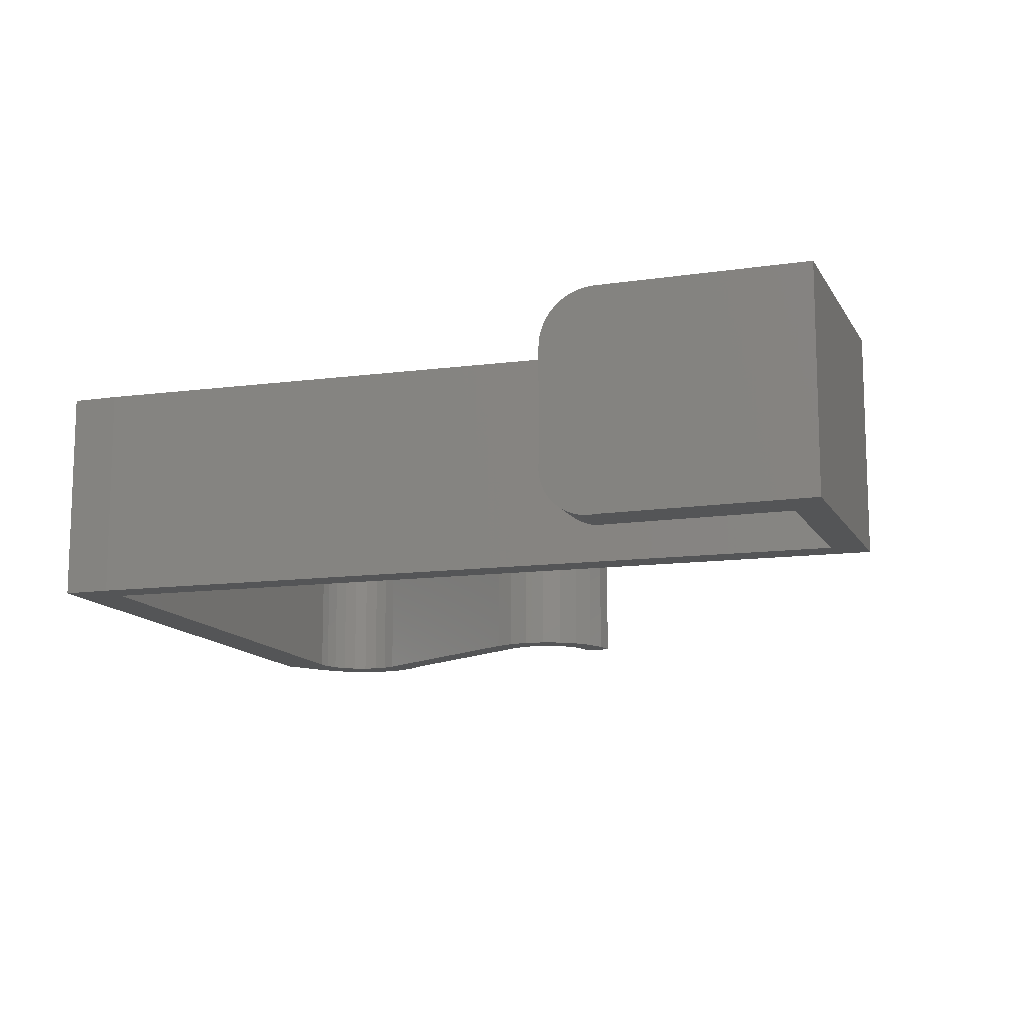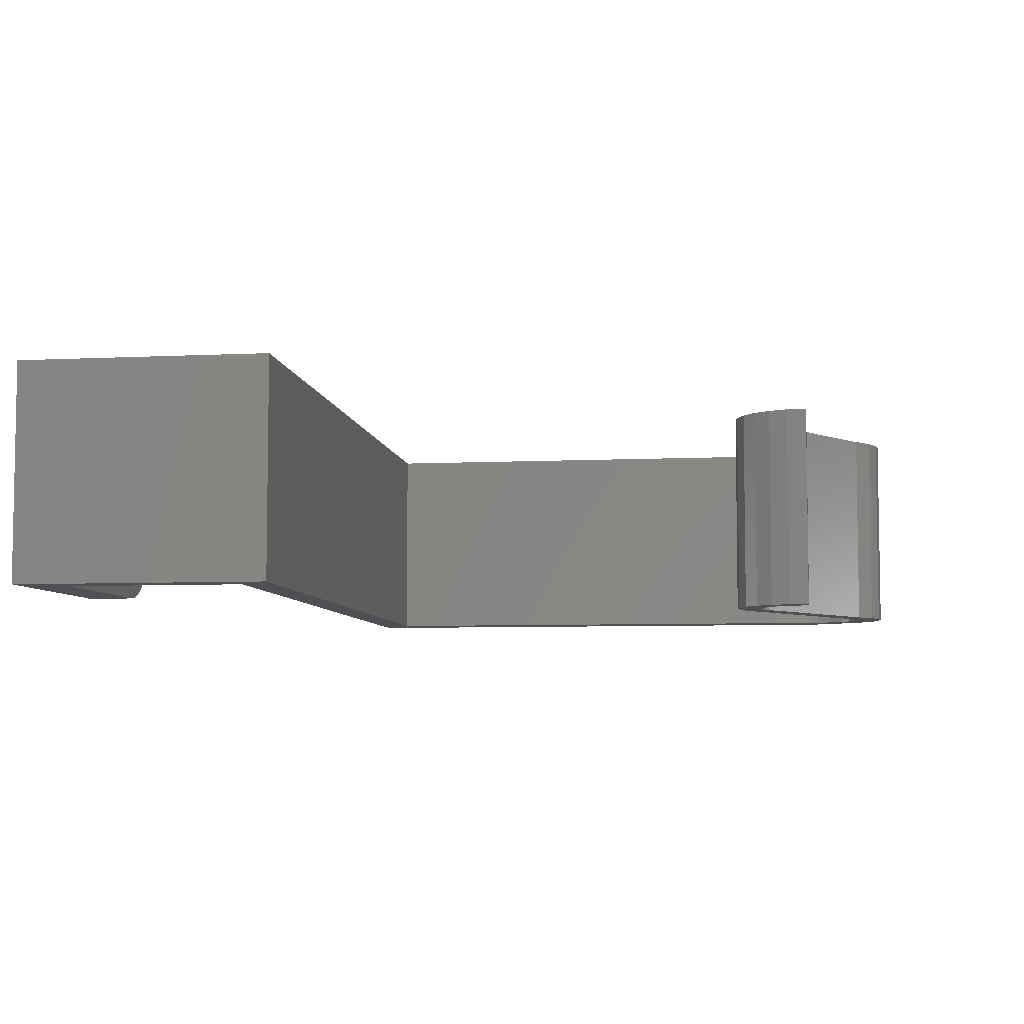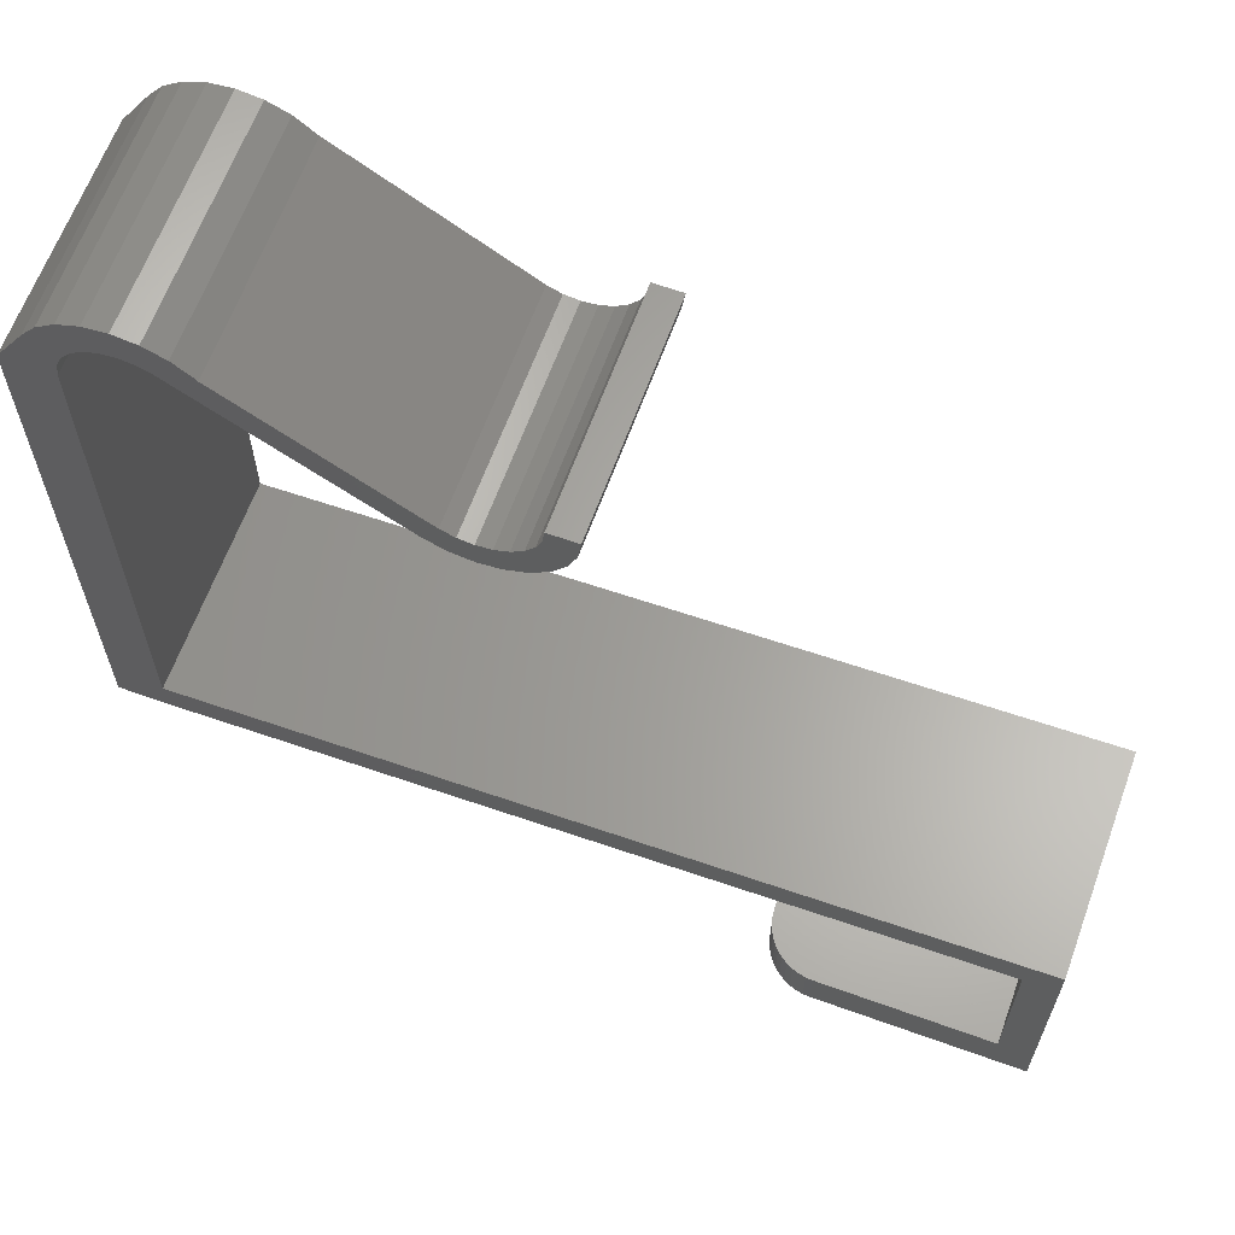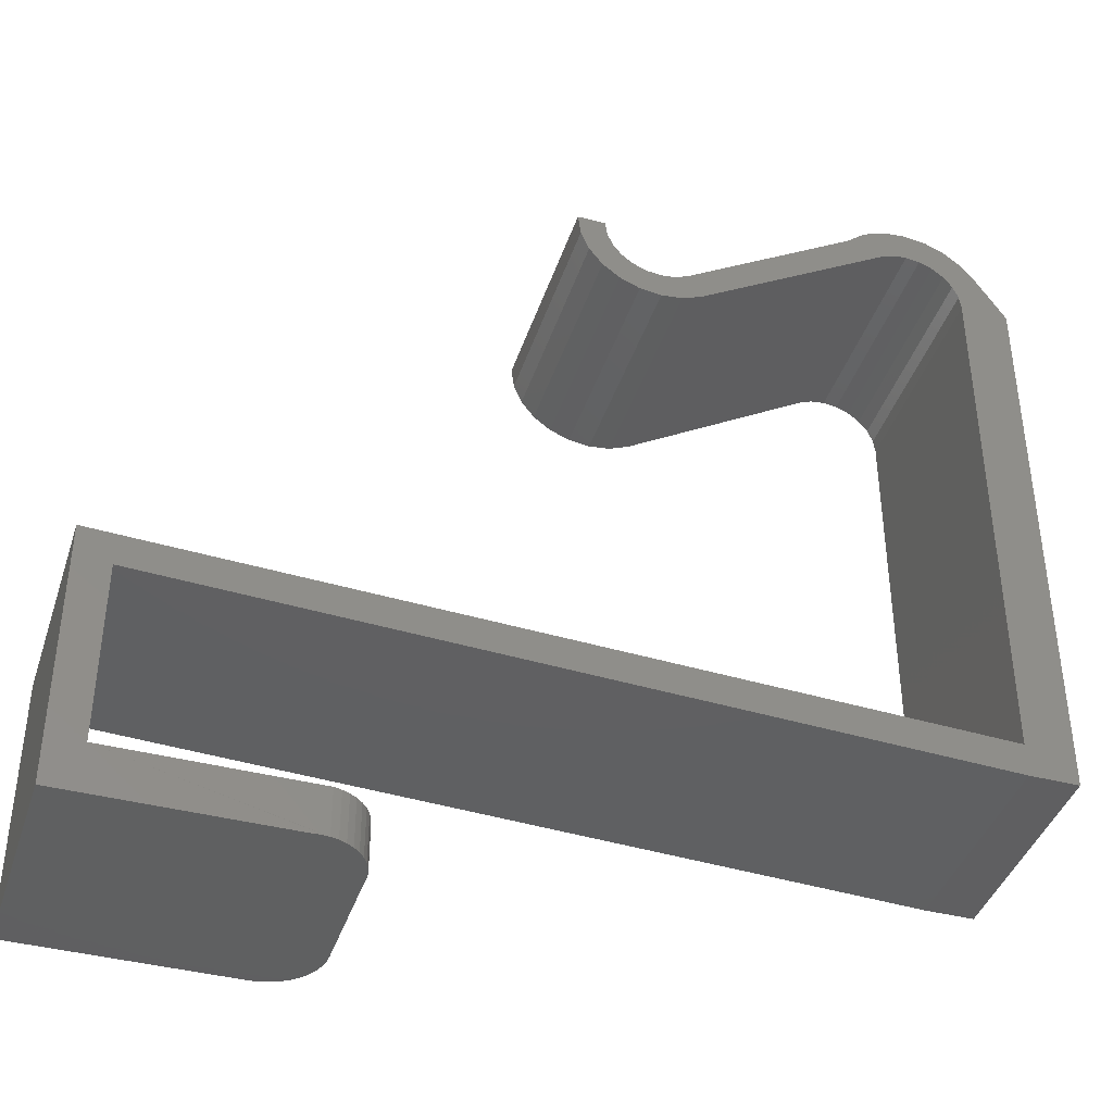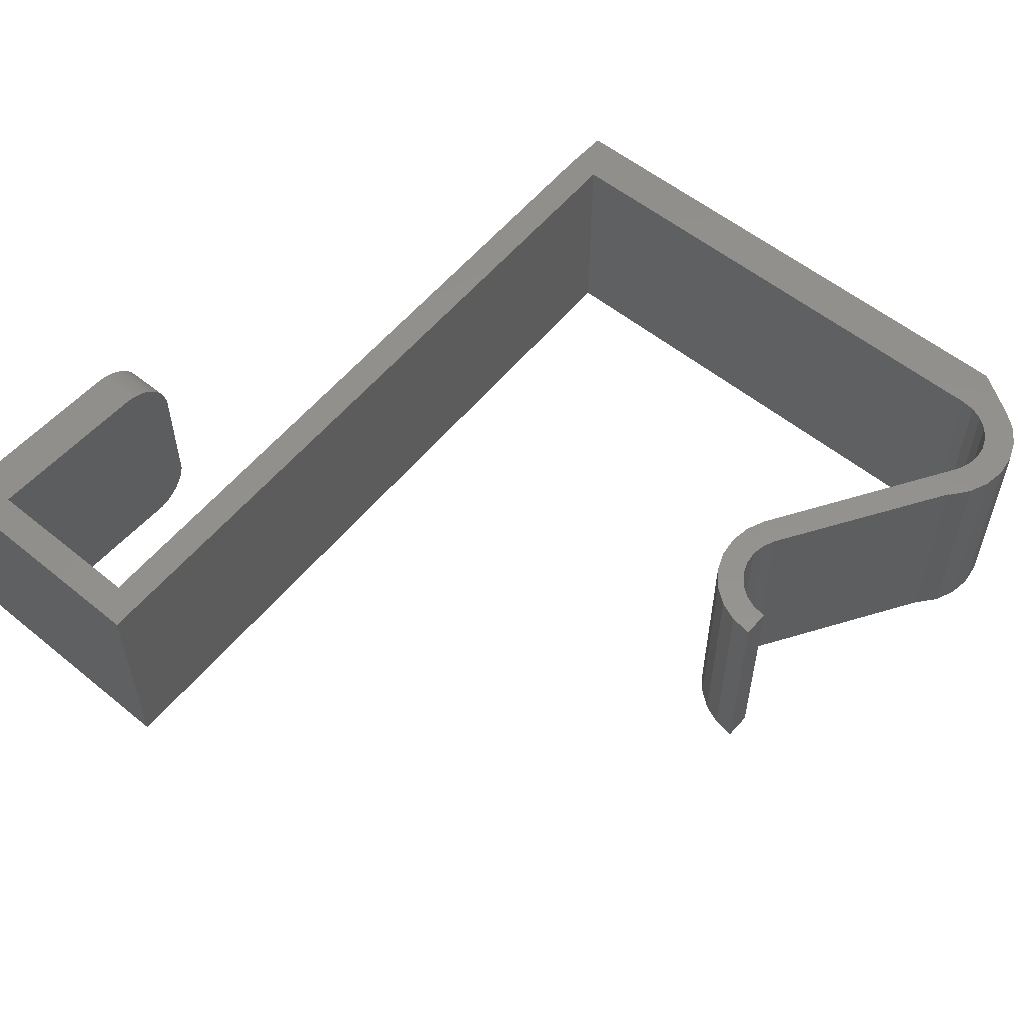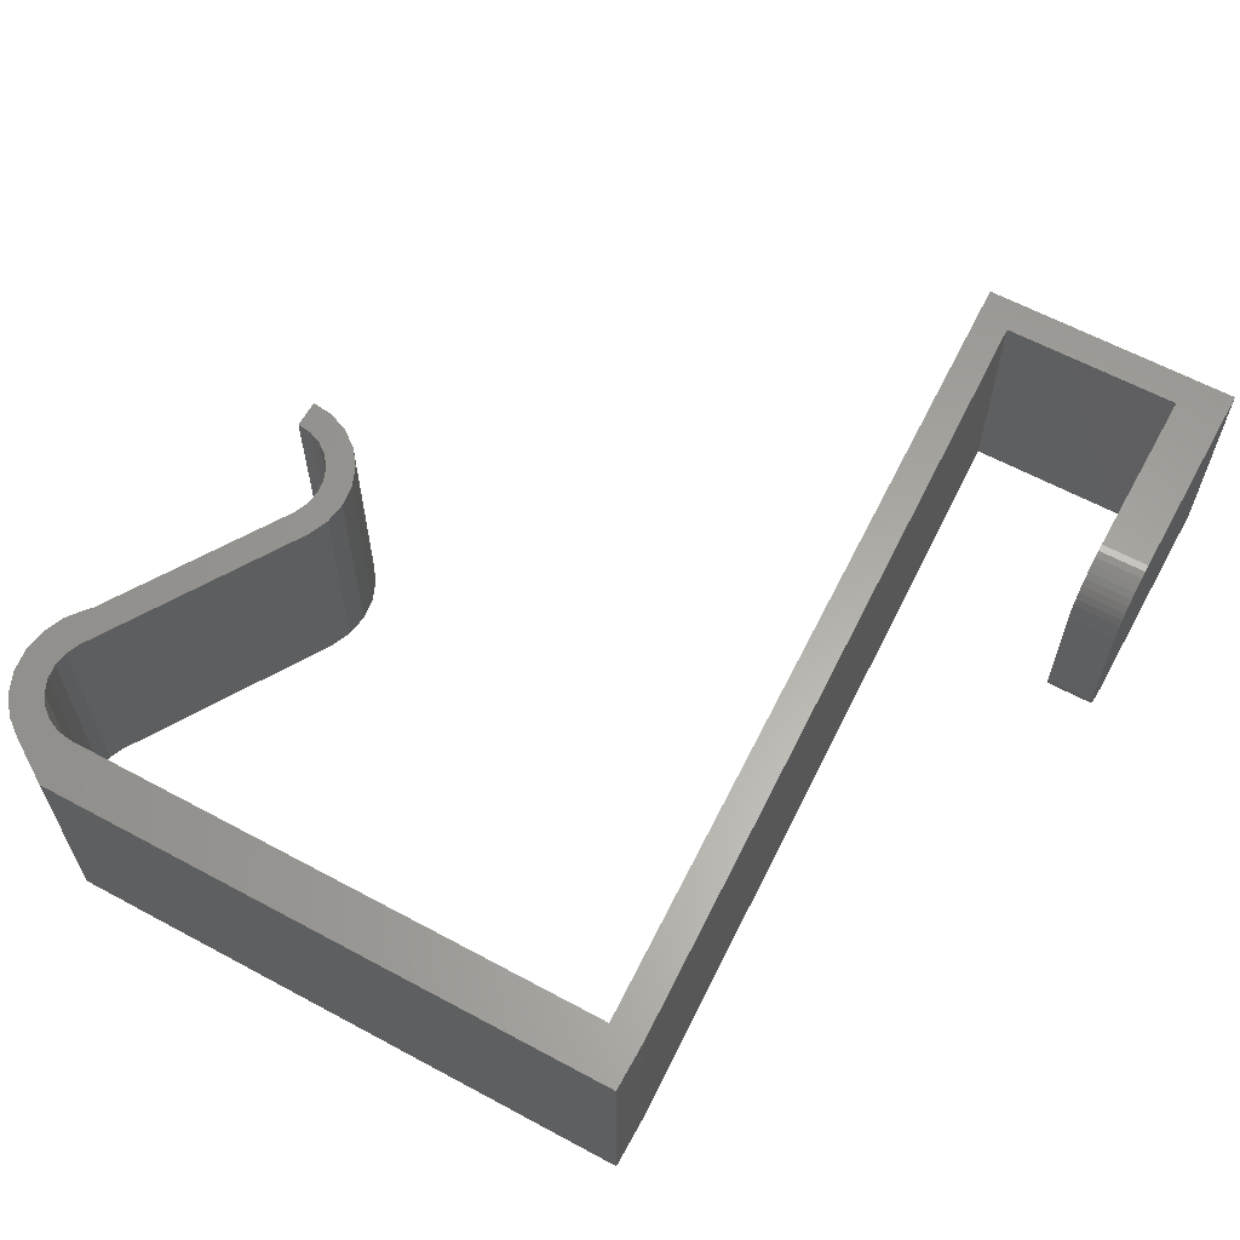
<metadata>
{"format":"stl","ext":"stl","renderer":"f3d","projection":"perspective","resolution":1024,"background":"white","views":[{"elev":-12.8,"azim":19.2,"up":"+Z"},{"elev":-6.1,"azim":98.7,"up":"+Z"},{"elev":63.9,"azim":20.0,"up":"+Y"},{"elev":-40.6,"azim":162.4,"up":"+Y"},{"elev":55.2,"azim":130.7,"up":"+Z"},{"elev":61.9,"azim":-61.3,"up":"+Z"}]}
</metadata>
<code>
# stl→obj: 142 verts, 277 faces
v 75 -20.1 0
v 56.1 -15.9 0
v 56.1 -20.1 0
v 72 -15.9 0
v 72 0 0
v 0 0 0
v 0 -3 0
v 75 3 0
v -4.4 0 0
v -4.4 -3 0
v -4.4 49 0
v -1.842 52.95 0
v -0.5861 54.59 0
v 0 49 0
v 0.1704 50.29 0
v 1.05 55.84 0
v 0.6699 51.5 0
v 1.464 52.54 0
v 2.955 56.63 0
v 2.5 53.33 0
v 3.706 53.83 0
v 5 56.9 0
v 5 54 0
v 6.294 53.83 0
v 7.045 56.63 0
v 7.5 53.33 0
v 8.95 55.84 0
v 25.25 42.5 0
v 10.76 54.36 0
v 26.5 44.67 0
v 27.06 41.76 0
v 27.71 44.17 0
v 29 41.5 0
v 29 44 0
v 30.94 41.76 0
v 30.29 44.17 0
v 31.5 44.67 0
v 32.75 42.5 0
v 32.54 45.46 0
v 33.33 46.5 0
v 34 43.46 0
v 33.83 47.71 0
v 34 49 0
v 34.3 43.7 0
v 36.5 49 0
v 35.5 45.25 0
v 36.24 47.06 0
v 10.59 54.59 0
v 75 3 -20
v 75 -20.1 -20
v 0 -3 -20
v 72 0 -20
v -4.4 -3 -20
v -4.4 0 -20
v -4.4 49 -20
v -1.842 52.95 -20
v -0.5861 54.59 -20
v 1.05 55.84 -20
v 2.955 56.63 -20
v 5 56.9 -20
v 7.045 56.63 -20
v 8.95 55.84 -20
v 10.76 54.36 -20
v 26.5 44.67 -20
v 27.71 44.17 -20
v 29 44 -20
v 30.29 44.17 -20
v 31.5 44.67 -20
v 32.54 45.46 -20
v 33.33 46.5 -20
v 33.83 47.71 -20
v 34 49 -20
v 36.5 49 -20
v 36.24 47.06 -20
v 35.5 45.25 -20
v 34.3 43.7 -20
v 34 43.46 -20
v 32.75 42.5 -20
v 30.94 41.76 -20
v 29 41.5 -20
v 27.06 41.76 -20
v 25.25 42.5 -20
v 7.5 53.33 -20
v 6.294 53.83 -20
v 5 54 -20
v 3.706 53.83 -20
v 2.5 53.33 -20
v 1.464 52.54 -20
v 0.6699 51.5 -20
v 0.1704 50.29 -20
v 0 49 -20
v 0 0 -20
v 54.08 -15.9 -19.82
v 53.45 -20.1 -19.55
v 53.45 -15.9 -19.55
v 54.08 -20.1 -19.82
v 51.28 -15.9 -17.02
v 51.55 -20.1 -17.65
v 51.28 -20.1 -17.02
v 51.55 -15.9 -17.65
v 51.91 -20.1 -18.23
v 51.91 -15.9 -18.23
v 52.87 -15.9 -19.19
v 52.35 -20.1 -18.75
v 52.35 -15.9 -18.75
v 52.87 -20.1 -19.19
v 51.12 -15.9 -16.36
v 51.12 -20.1 -16.36
v 54.74 -15.9 -19.98
v 54.74 -20.1 -19.98
v 51.1 -15.9 -5
v 51.1 -20.1 -15
v 51.1 -20.1 -5
v 51.1 -20.1 -16.17
v 72 -15.9 -20
v 54.93 -20.1 -20
v 56.1 -20.1 -20
v 54.19 -20.1 -0.3806
v 53.6 -15.9 -0.6699
v 53.6 -20.1 -0.6699
v 54.19 -15.9 -0.3806
v 54.81 -20.1 -0.1704
v 54.81 -15.9 -0.1704
v 55.45 -20.1 -0.04278
v 55.45 -15.9 -0.04278
v 51.27 -15.9 -3.706
v 51.14 -20.1 -4.347
v 51.27 -20.1 -3.706
v 51.14 -15.9 -4.347
v 51.06 -20.1 -15.68
v 51.48 -20.1 -3.087
v 51.77 -20.1 -2.5
v 52.13 -20.1 -1.956
v 52.56 -20.1 -1.464
v 53.06 -20.1 -1.033
v 52.56 -15.9 -1.464
v 53.06 -15.9 -1.033
v 51.11 -15.9 -4.921
v 51.48 -15.9 -3.087
v 51.77 -15.9 -2.5
v 52.13 -15.9 -1.956
v 55.42 -20.1 -20.04
f 1 2 3
f 2 1 4
f 4 1 5
f 5 6 7
f 6 5 8
f 8 5 1
f 7 9 10
f 9 7 11
f 11 7 12
f 12 7 13
f 13 7 14
f 13 14 15
f 13 15 16
f 14 7 6
f 16 15 17
f 16 17 18
f 16 18 19
f 19 18 20
f 19 20 21
f 19 21 22
f 22 21 23
f 22 23 24
f 22 24 25
f 25 24 26
f 25 26 27
f 27 26 28
f 27 28 29
f 29 28 30
f 30 28 31
f 30 31 32
f 32 31 33
f 32 33 34
f 34 33 35
f 34 35 36
f 36 35 37
f 37 35 38
f 37 38 39
f 39 38 40
f 40 38 41
f 40 41 42
f 42 41 43
f 43 41 44
f 43 44 45
f 45 44 46
f 45 46 47
f 29 48 27
f 49 1 50
f 1 49 8
f 5 51 52
f 51 5 7
f 7 53 51
f 53 7 10
f 9 53 10
f 53 9 54
f 11 54 9
f 54 11 55
f 12 55 11
f 55 12 56
f 13 56 12
f 56 13 57
f 13 58 57
f 58 13 16
f 16 59 58
f 59 16 19
f 19 60 59
f 60 19 22
f 22 61 60
f 61 22 25
f 25 62 61
f 62 25 27
f 27 63 62
f 63 27 29
f 29 64 63
f 64 29 30
f 30 65 64
f 65 30 32
f 32 66 65
f 66 32 34
f 34 67 66
f 67 34 36
f 36 68 67
f 68 36 37
f 37 69 68
f 69 37 39
f 40 69 39
f 69 40 70
f 42 70 40
f 70 42 71
f 43 71 42
f 71 43 72
f 43 73 72
f 73 43 45
f 73 47 74
f 47 73 45
f 74 46 75
f 46 74 47
f 75 44 76
f 44 75 46
f 44 77 76
f 77 44 41
f 41 78 77
f 78 41 38
f 38 79 78
f 79 38 35
f 35 80 79
f 80 35 33
f 33 81 80
f 81 33 31
f 31 82 81
f 82 31 28
f 28 83 82
f 83 28 26
f 26 84 83
f 84 26 24
f 24 85 84
f 85 24 23
f 23 86 85
f 86 23 21
f 21 87 86
f 87 21 20
f 20 88 87
f 88 20 18
f 88 17 89
f 17 88 18
f 89 15 90
f 15 89 17
f 90 14 91
f 14 90 15
f 91 6 92
f 6 91 14
f 6 49 92
f 49 6 8
f 93 94 95
f 94 93 96
f 97 98 99
f 98 97 100
f 100 101 98
f 101 100 102
f 103 104 105
f 104 103 106
f 102 104 101
f 104 102 105
f 107 99 108
f 99 107 97
f 109 96 93
f 96 109 110
f 111 112 113
f 112 111 114
f 114 111 108
f 108 111 107
f 95 106 103
f 106 95 94
f 57 90 91
f 90 57 58
f 90 58 89
f 89 58 88
f 88 58 59
f 88 59 87
f 87 59 86
f 86 59 60
f 86 60 85
f 85 60 84
f 84 60 61
f 84 61 83
f 83 61 62
f 83 62 82
f 82 62 63
f 82 63 64
f 82 64 81
f 81 64 65
f 81 65 80
f 80 65 66
f 80 66 67
f 80 67 79
f 79 67 68
f 79 68 78
f 78 68 69
f 78 69 70
f 78 70 77
f 77 70 71
f 77 71 72
f 77 72 73
f 77 73 76
f 76 73 75
f 75 73 74
f 55 53 54
f 53 55 51
f 51 55 56
f 51 56 57
f 51 57 91
f 51 91 92
f 51 92 49
f 51 49 52
f 115 110 109
f 110 115 116
f 116 115 117
f 117 115 50
f 50 115 52
f 50 52 49
f 118 119 120
f 119 118 121
f 122 121 118
f 121 122 123
f 124 123 122
f 123 124 125
f 3 125 124
f 125 3 2
f 126 127 128
f 127 126 129
f 112 130 114
f 50 116 117
f 116 50 1
f 116 1 110
f 110 1 96
f 96 1 94
f 94 1 106
f 106 1 104
f 104 1 101
f 101 1 98
f 98 1 99
f 99 1 108
f 108 1 114
f 114 1 112
f 112 1 113
f 113 1 127
f 127 1 128
f 128 1 131
f 131 1 132
f 132 1 133
f 133 1 134
f 134 1 135
f 135 1 120
f 120 1 118
f 118 1 122
f 122 1 124
f 124 1 3
f 135 136 134
f 136 135 137
f 109 4 115
f 4 109 93
f 4 93 95
f 4 95 103
f 4 103 105
f 4 105 102
f 4 102 100
f 4 100 97
f 4 97 107
f 4 107 111
f 4 111 138
f 4 138 129
f 4 129 126
f 4 126 139
f 4 139 140
f 4 140 141
f 4 141 136
f 4 136 137
f 4 137 119
f 4 119 121
f 4 121 123
f 4 123 125
f 4 125 2
f 5 115 4
f 115 5 52
f 116 142 117
f 136 133 134
f 133 136 141
f 120 137 135
f 137 120 119
f 141 132 133
f 132 141 140
f 140 131 132
f 131 140 139
f 139 128 131
f 128 139 126
f 129 113 127
f 113 129 111
f 111 129 138

</code>
